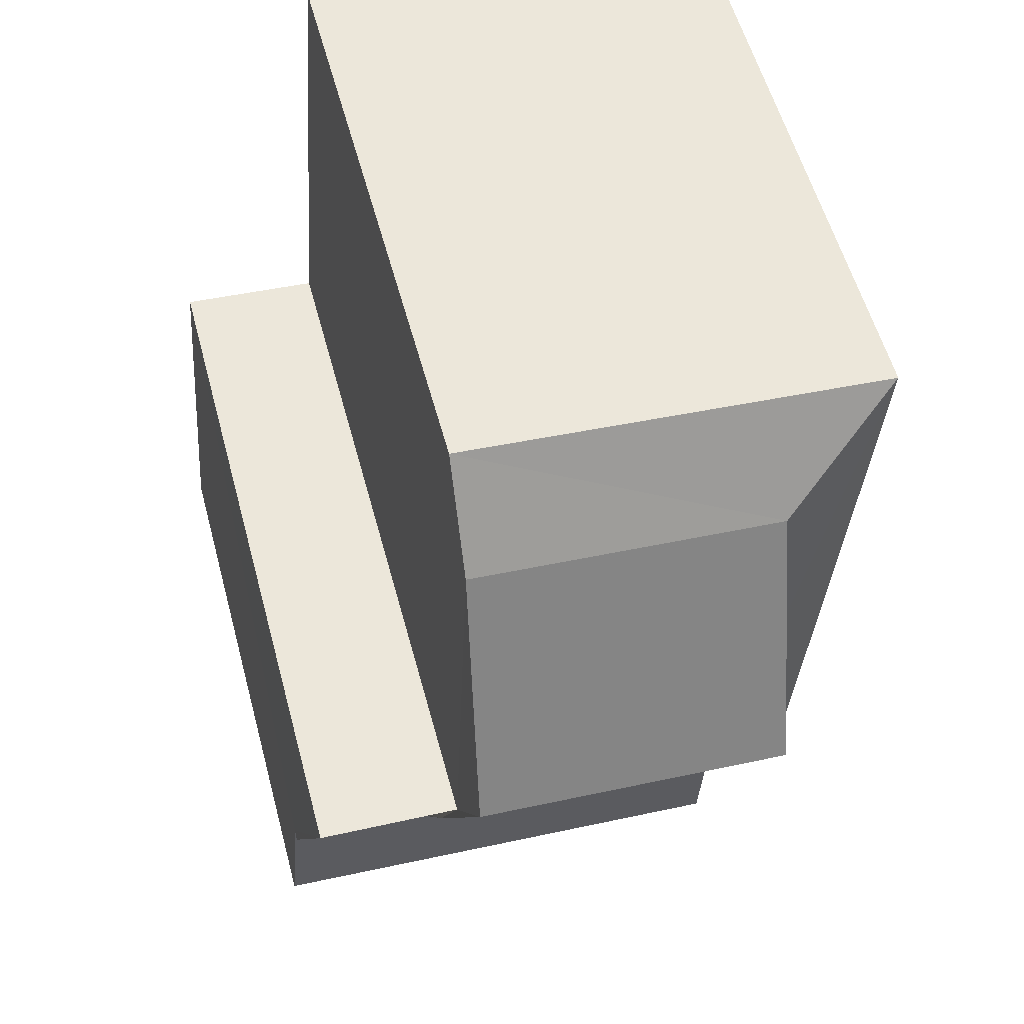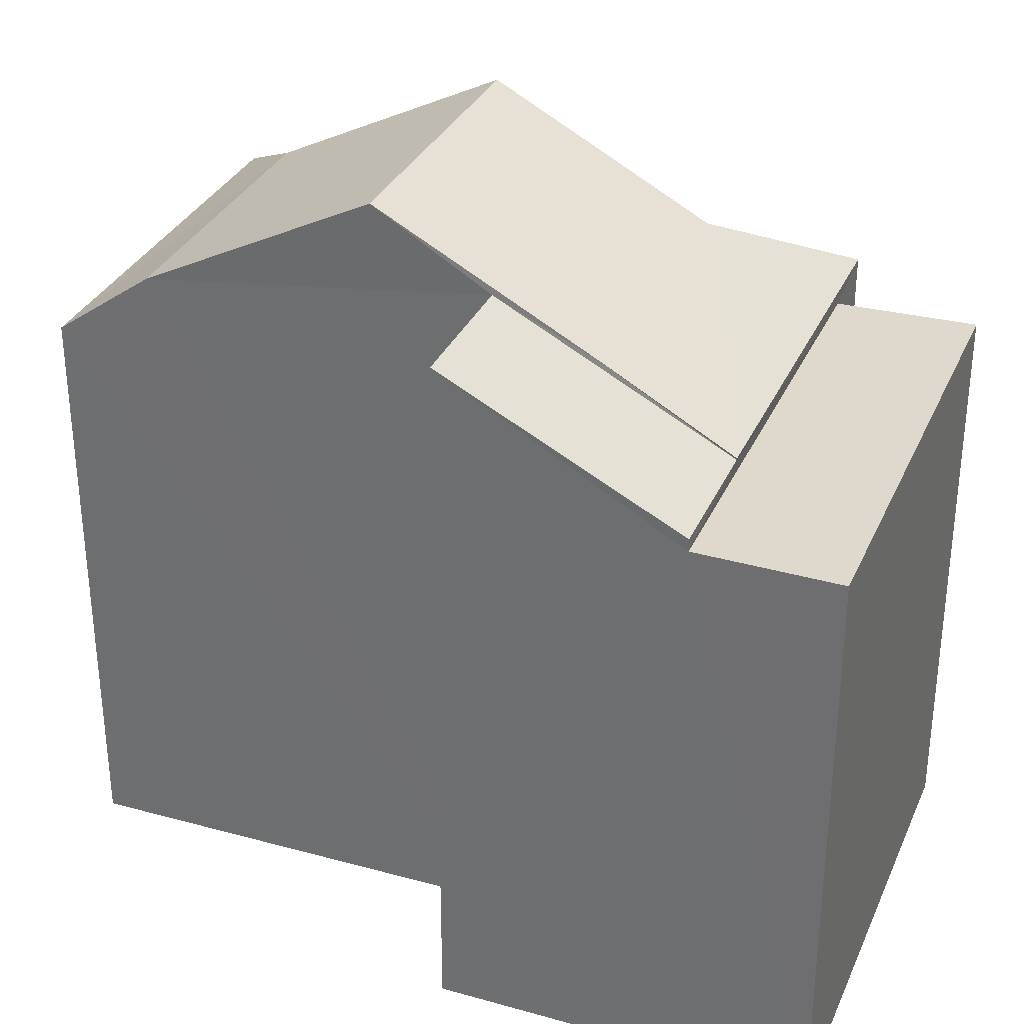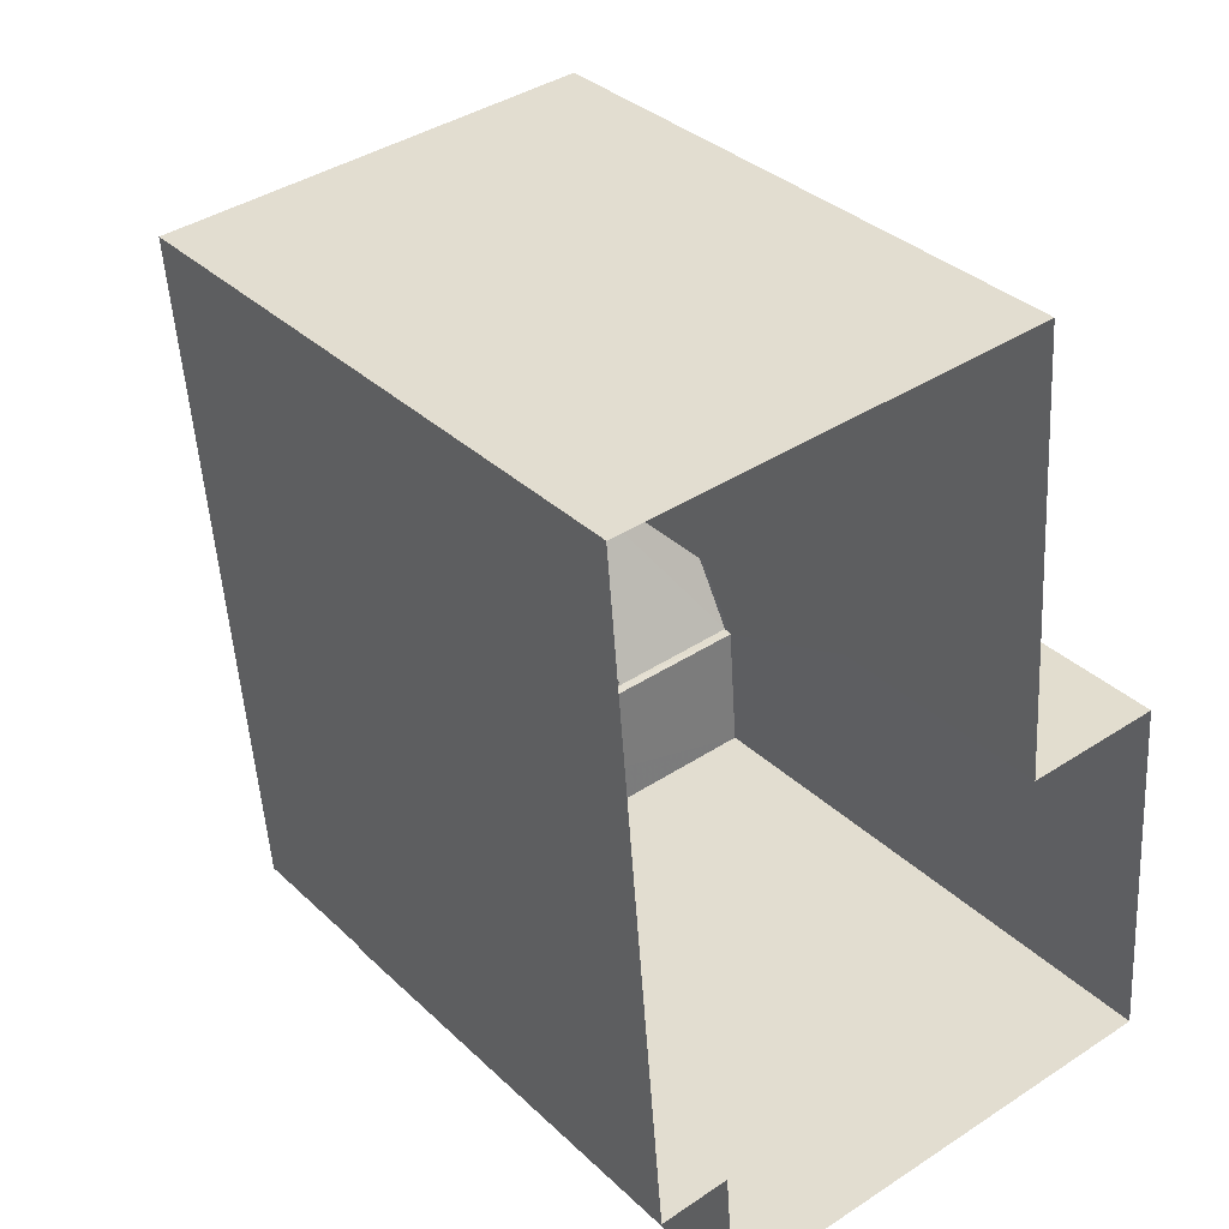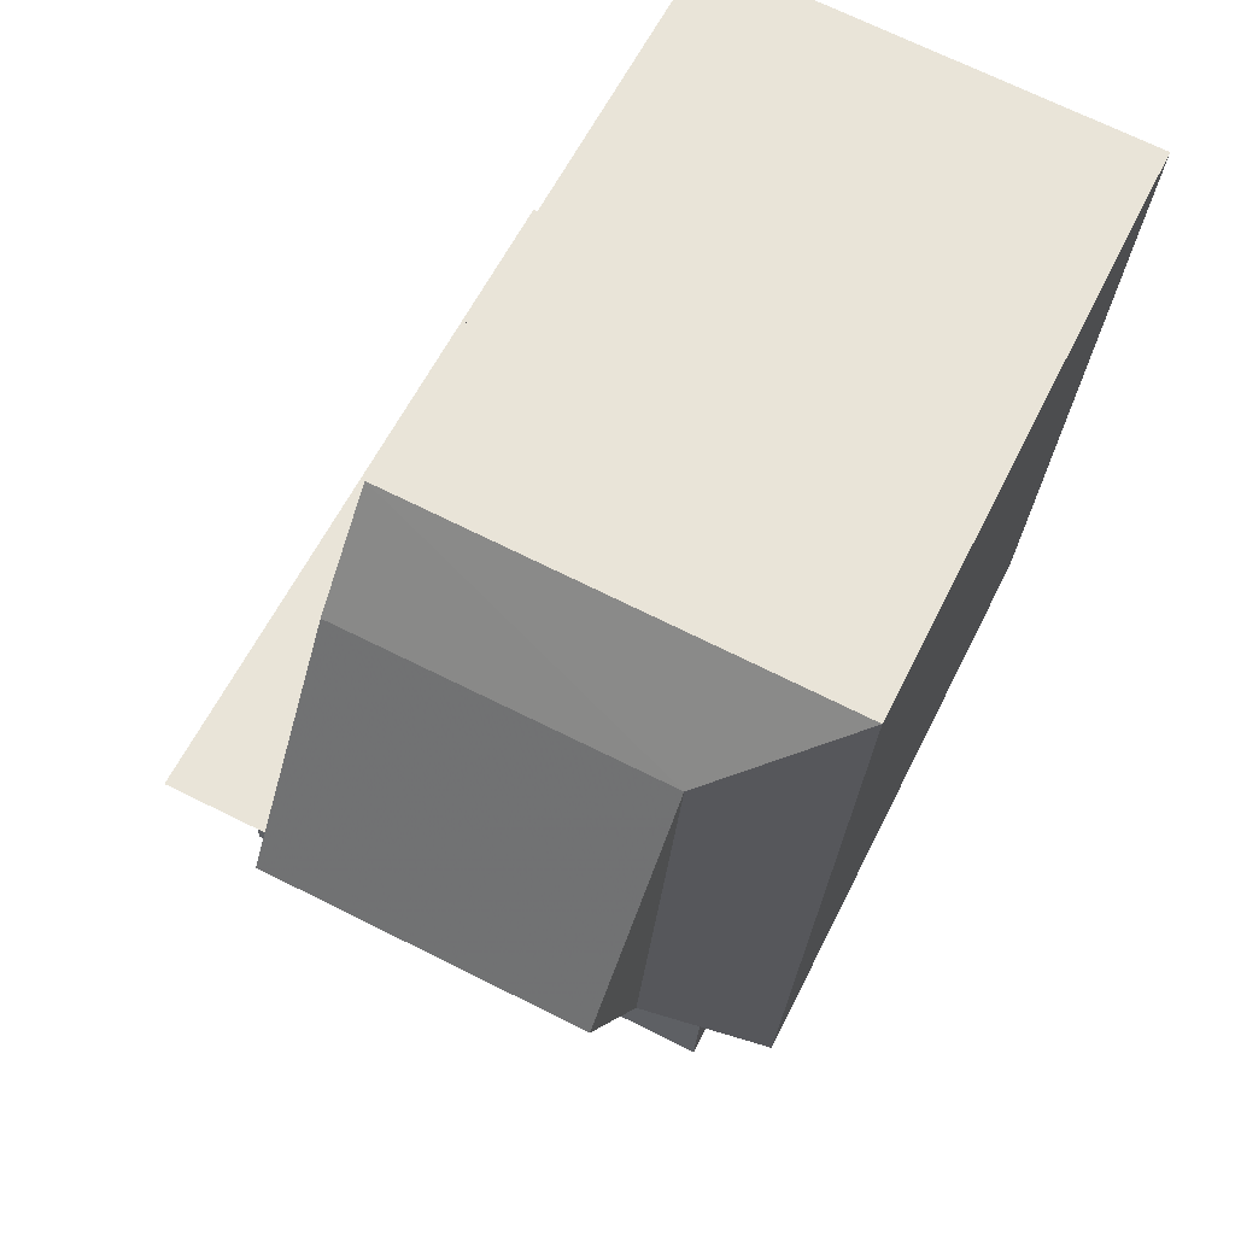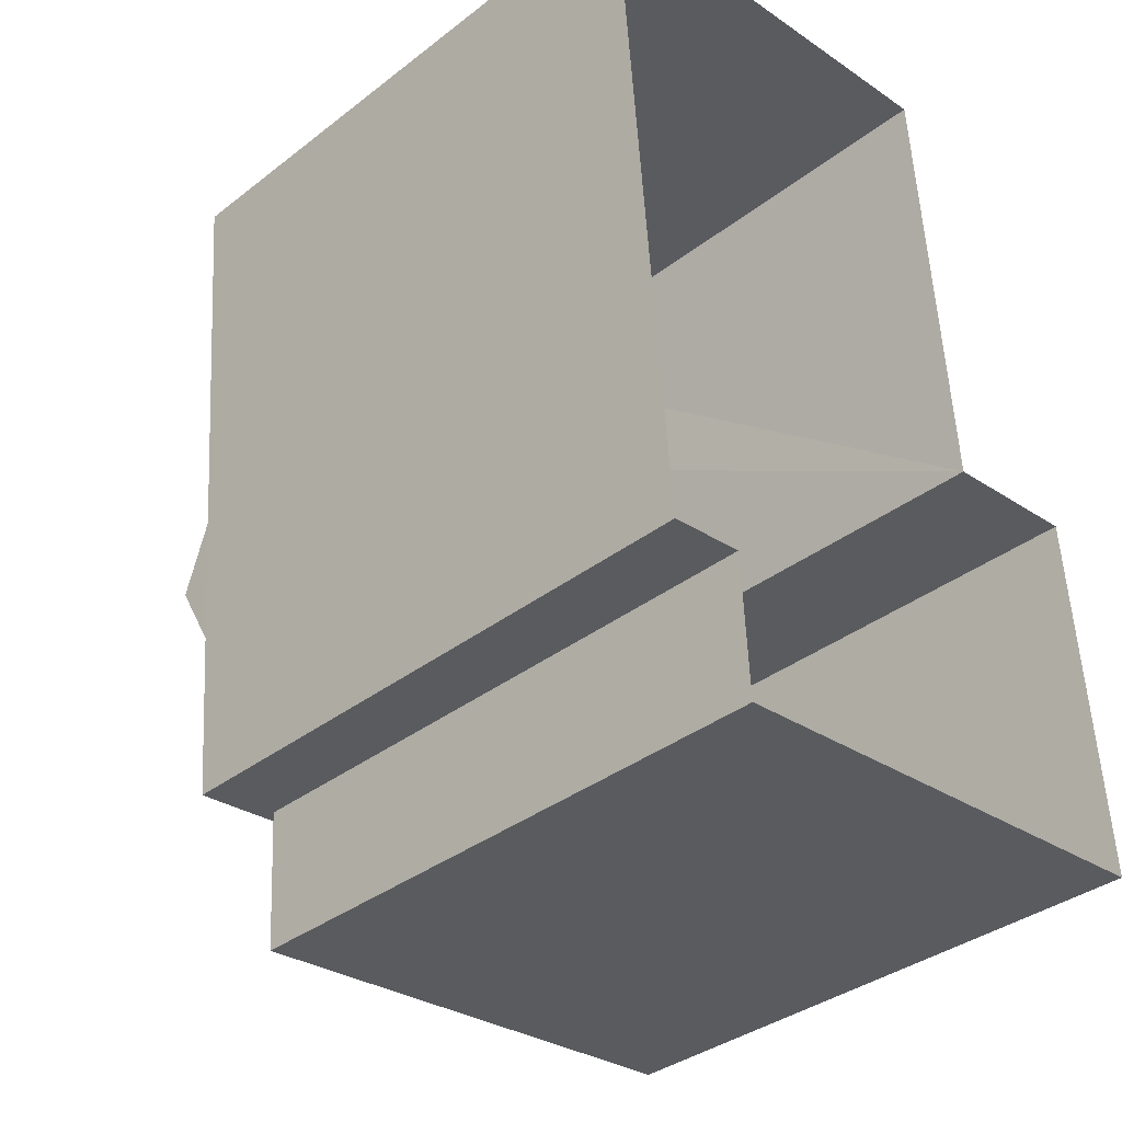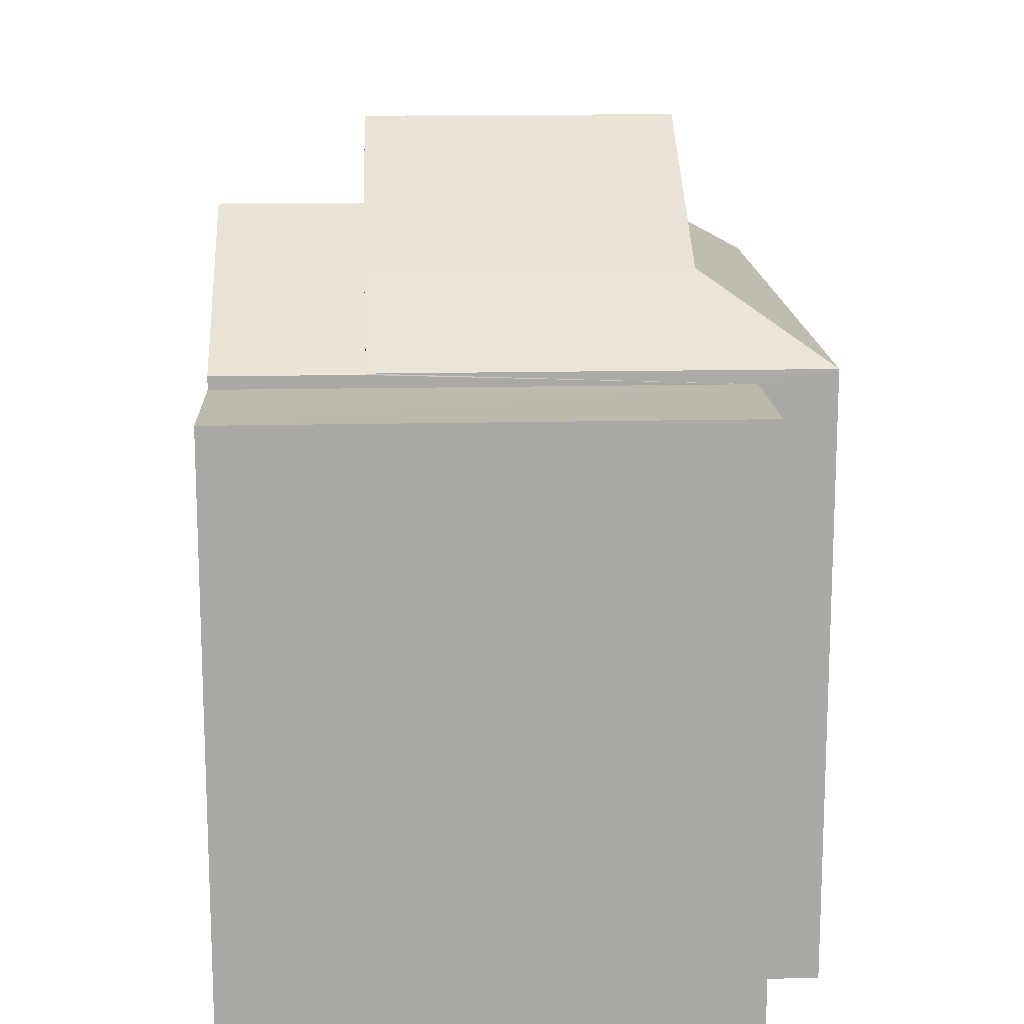
<metadata>
{"format":"obj","ext":"obj","renderer":"f3d","projection":"perspective","resolution":1024,"background":"white","views":[{"elev":56.1,"azim":-14.9,"up":"+Y"},{"elev":32.3,"azim":-73.2,"up":"+Z"},{"elev":33.7,"azim":141.8,"up":"+Y"},{"elev":59.6,"azim":26.3,"up":"+Y"},{"elev":-35.8,"azim":135.2,"up":"+Y"},{"elev":15.0,"azim":-7.1,"up":"+Z"}]}
</metadata>
<code>
v -3.732e+05 -1.042e+05 26.95
v -3.732e+05 -1.042e+05 26.95
v -3.732e+05 -1.042e+05 26.95
v -3.732e+05 -1.042e+05 26.95
v -3.732e+05 -1.042e+05 26.95
v -3.732e+05 -1.042e+05 26.95
v -3.732e+05 -1.042e+05 26.95
v -3.732e+05 -1.042e+05 26.95
v -3.732e+05 -1.042e+05 33.48
v -3.732e+05 -1.042e+05 32.78
v -3.732e+05 -1.042e+05 33.48
v -3.732e+05 -1.042e+05 32.78
v -3.732e+05 -1.042e+05 34.65
v -3.732e+05 -1.042e+05 33.48
v -3.732e+05 -1.042e+05 33.48
v -3.732e+05 -1.042e+05 34.65
v -3.732e+05 -1.042e+05 32.65
v -3.732e+05 -1.042e+05 32.65
v -3.732e+05 -1.042e+05 32.65
v -3.732e+05 -1.042e+05 32.65
v -3.732e+05 -1.042e+05 32.78
v -3.732e+05 -1.042e+05 32.78
v -3.732e+05 -1.042e+05 33.95
v -3.732e+05 -1.042e+05 33.95
v -3.732e+05 -1.042e+05 32.78
v -3.732e+05 -1.042e+05 32.77
f 1 2 3
f 4 3 5
f 2 6 7
f 8 5 7
f 3 2 5
f 5 2 7
f 9 10 11
f 9 12 10
f 13 14 15
f 13 16 14
f 17 18 19
f 17 20 18
f 9 11 16
f 13 9 16
f 15 21 22
f 15 14 21
f 15 12 9
f 15 22 12
f 23 24 25
f 26 23 25
f 12 3 4
f 10 12 4
f 22 17 1
f 1 17 2
f 22 21 17
f 17 26 20
f 20 26 25
f 21 26 17
f 2 19 6
f 2 17 19
f 13 15 9
f 25 24 20
f 20 7 18
f 24 8 20
f 20 8 7
f 23 8 24
f 23 5 8
f 12 1 3
f 12 22 1
f 4 5 10
f 10 5 11
f 11 23 16
f 16 23 14
f 21 14 26
f 14 23 26
f 11 5 23
f 18 7 6
f 19 18 6

</code>
